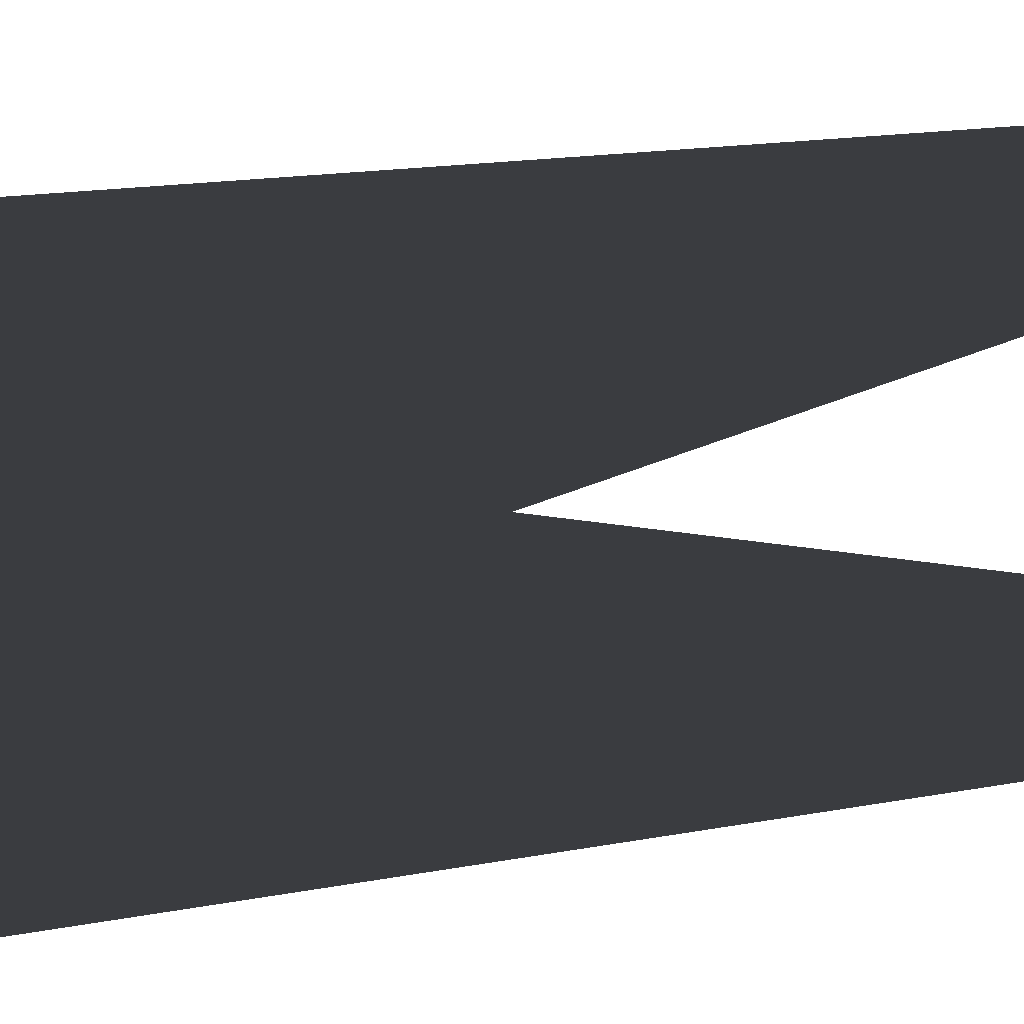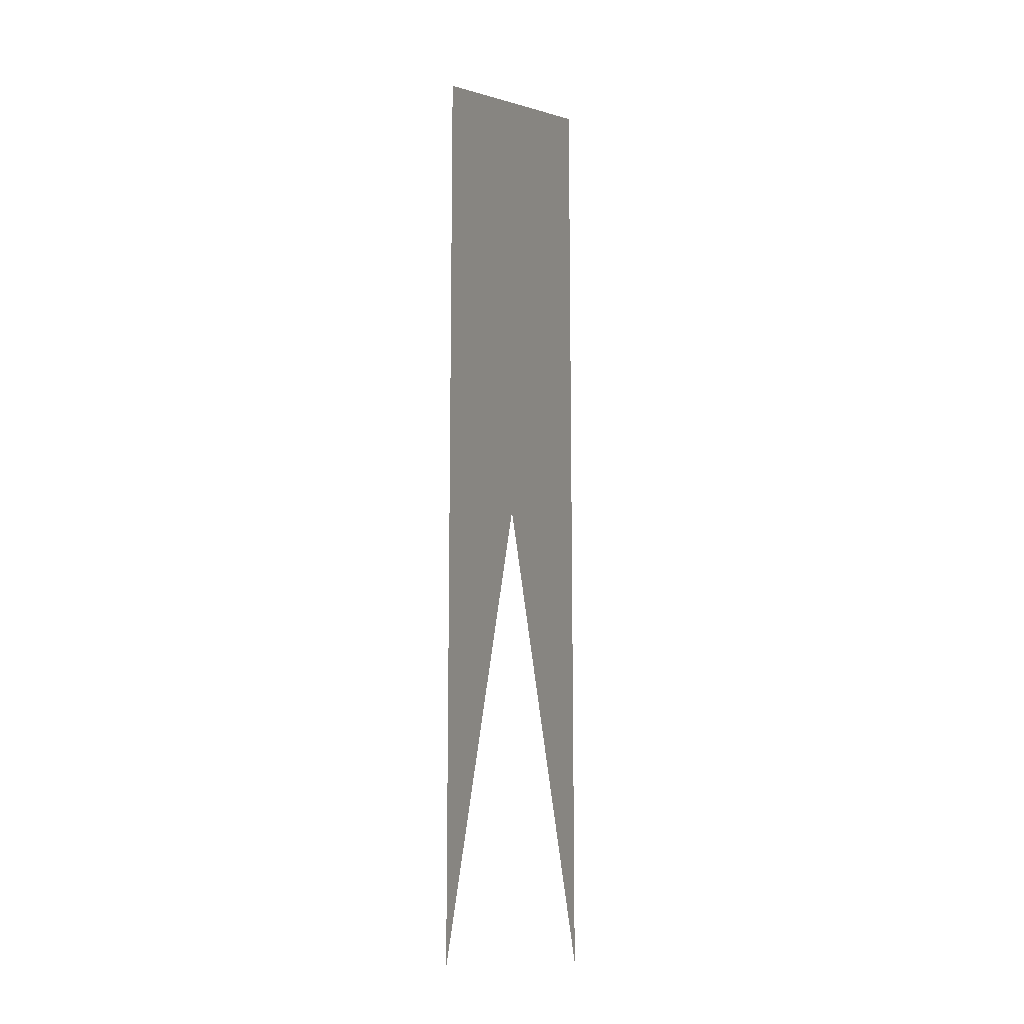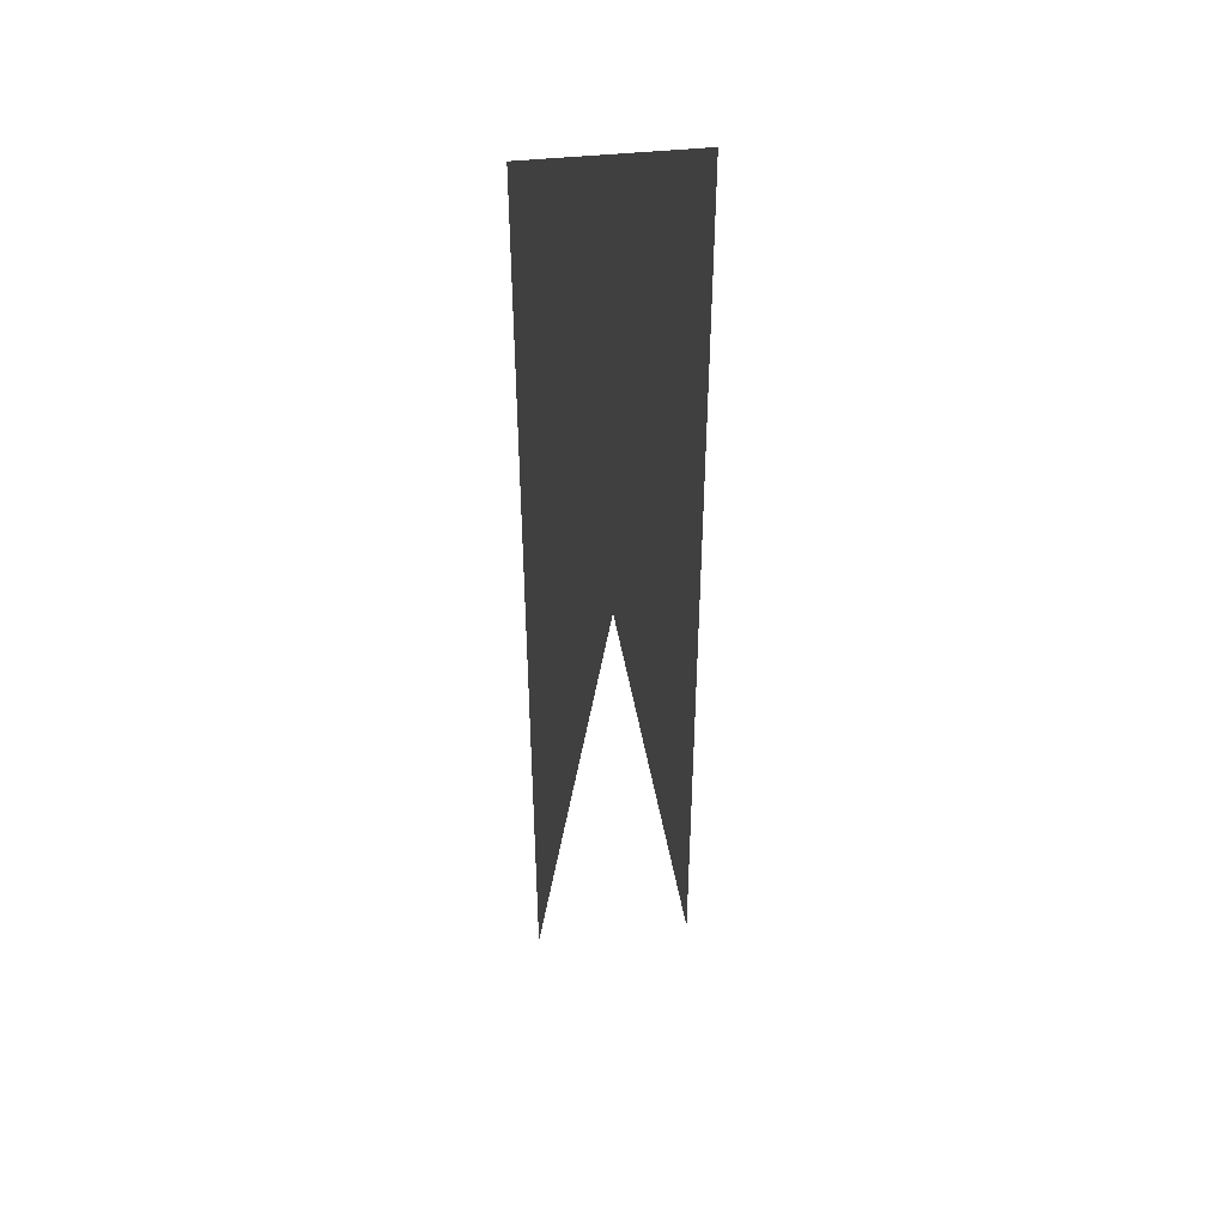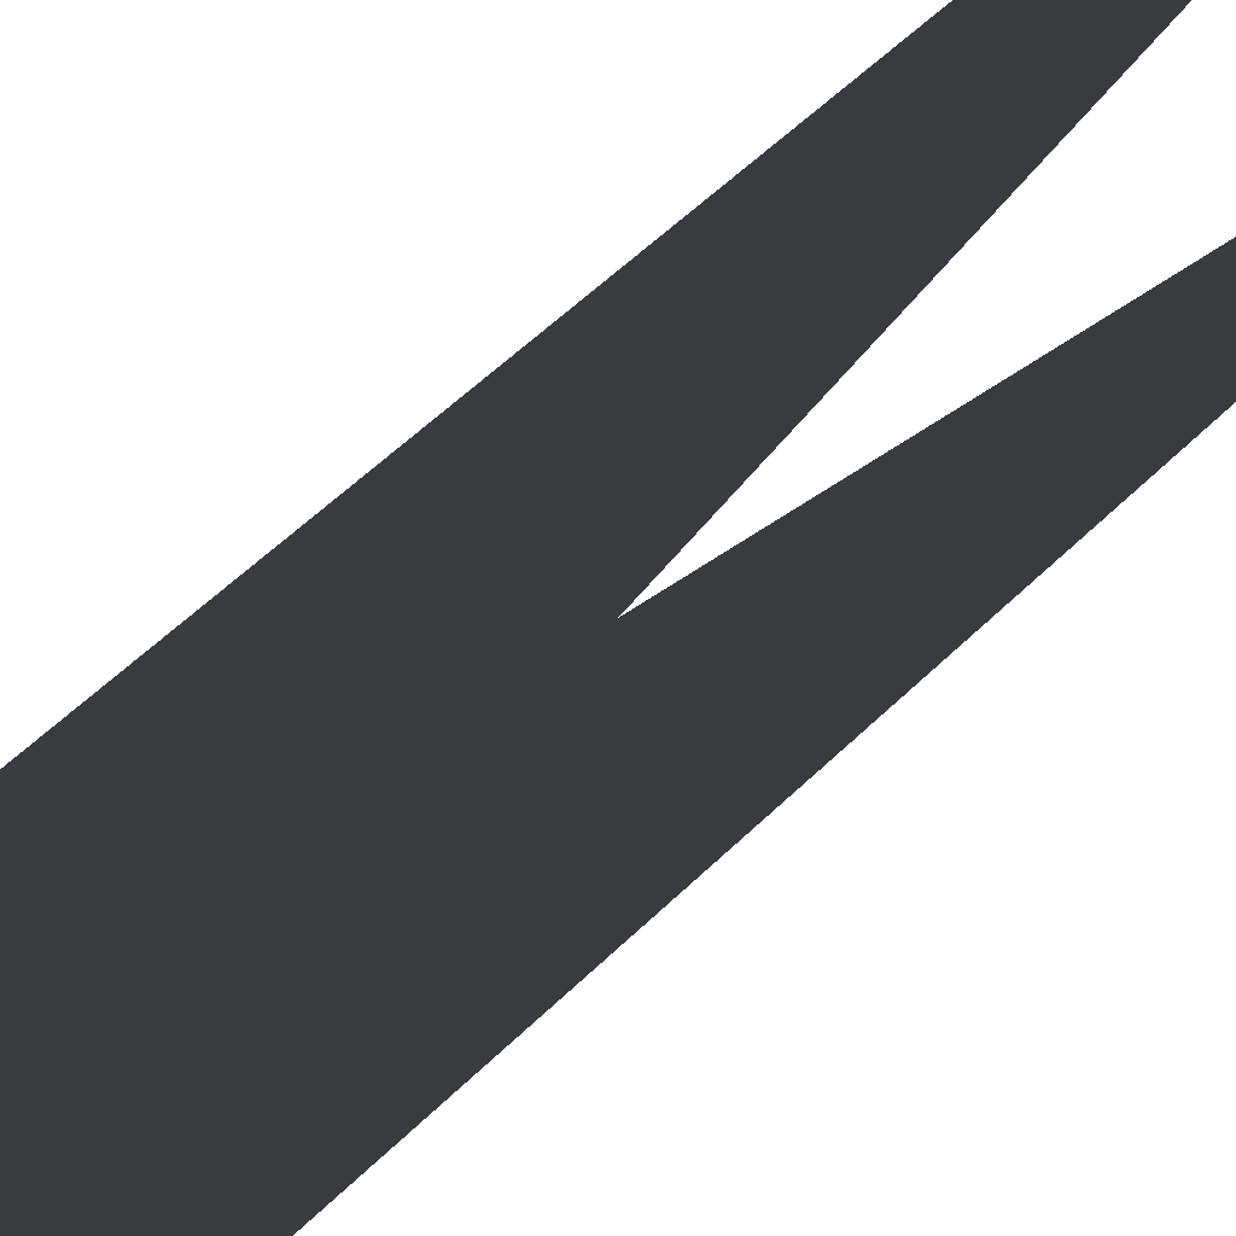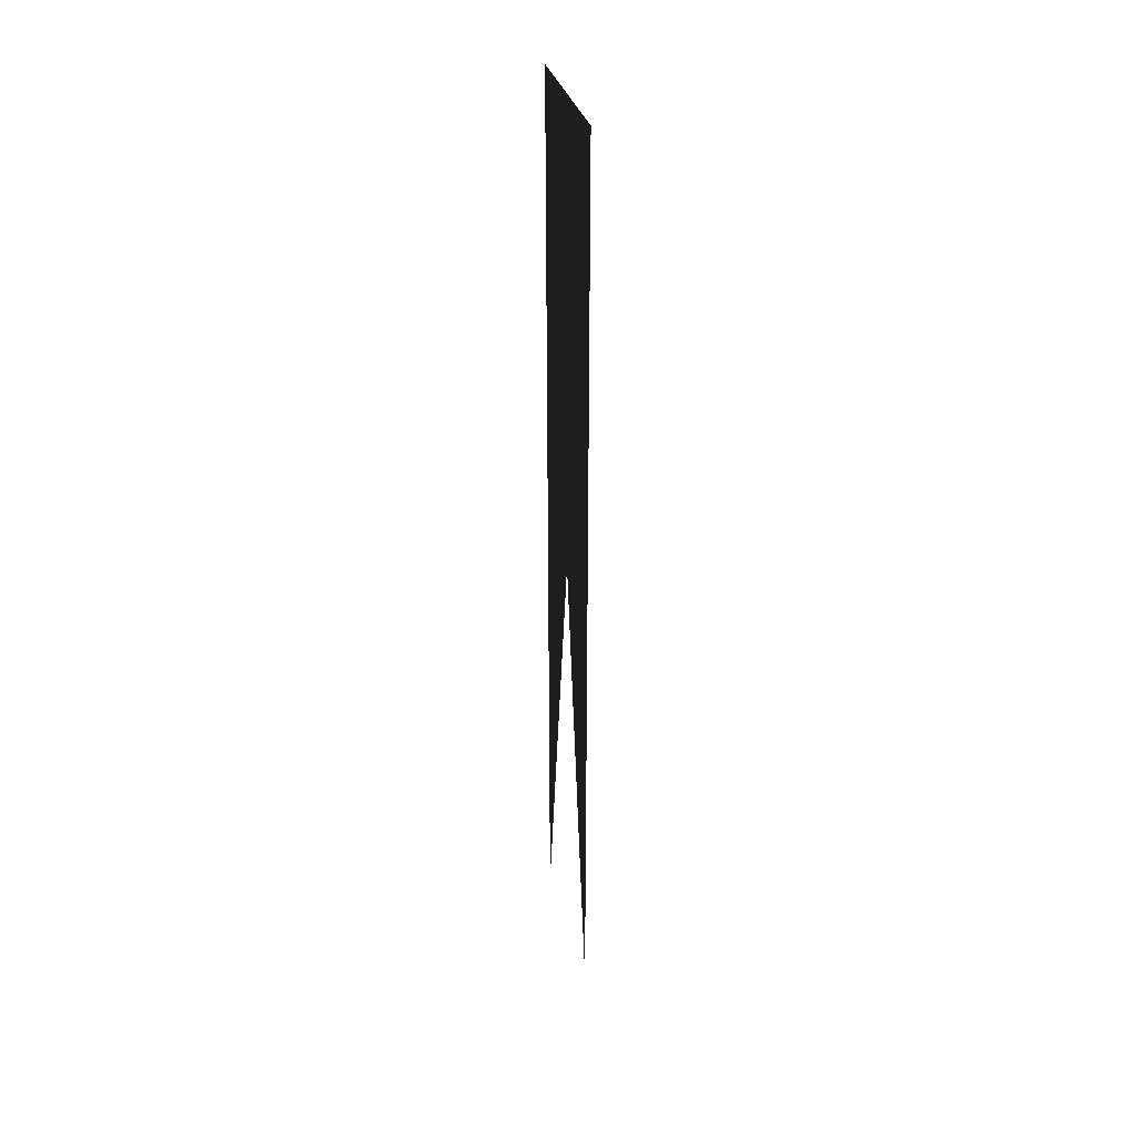
<metadata>
{"format":"obj","ext":"obj","renderer":"f3d","projection":"perspective","resolution":1024,"background":"white","views":[{"elev":6.5,"azim":-134.5,"up":"+Z"},{"elev":-11.5,"azim":56.5,"up":"+Y"},{"elev":44.1,"azim":-97.2,"up":"+Y"},{"elev":37.0,"azim":-144.6,"up":"+Z"},{"elev":33.0,"azim":-14.1,"up":"+Y"}]}
</metadata>
<code>
o south_wall
g south_wall
v  3  -3  0
v  3  3  0
v  3  3  1
v  3  -3  1
f 1 2 3
f 2 3 4

</code>
